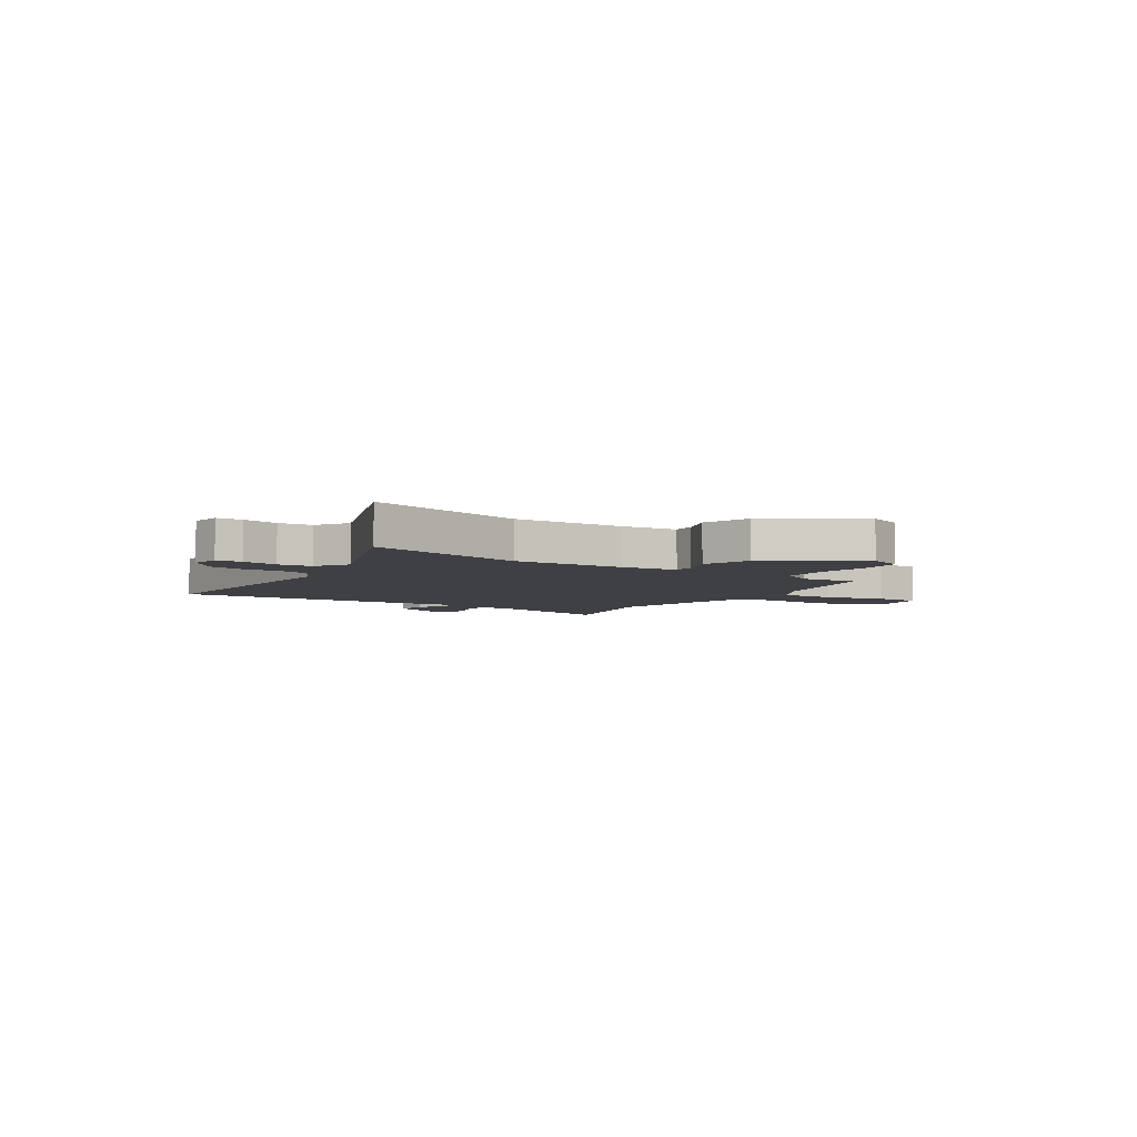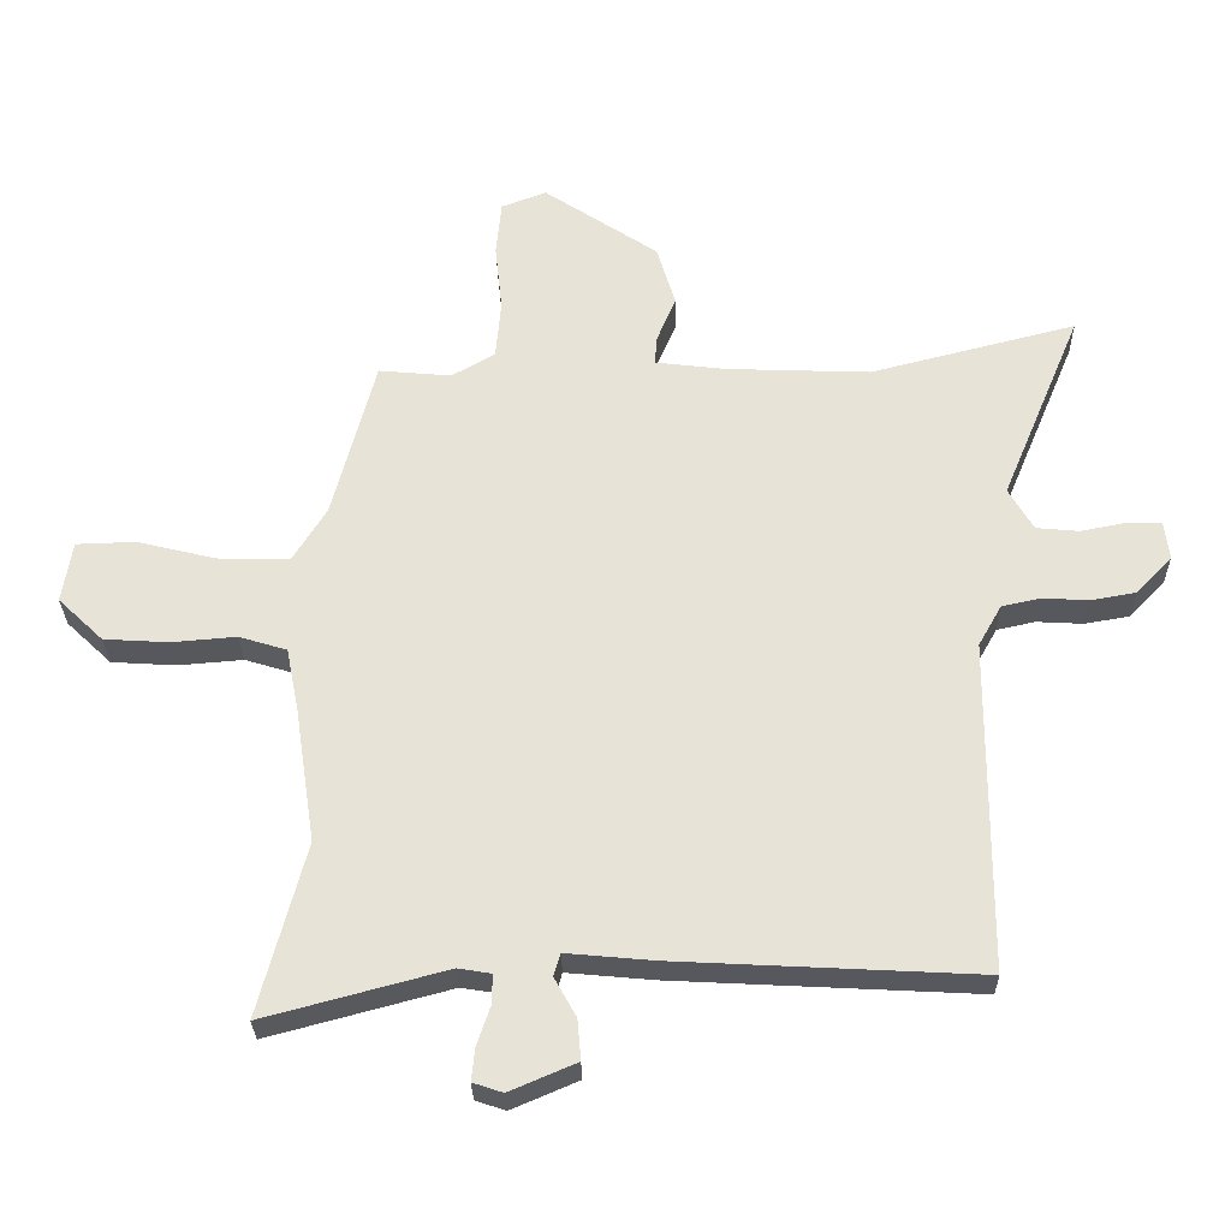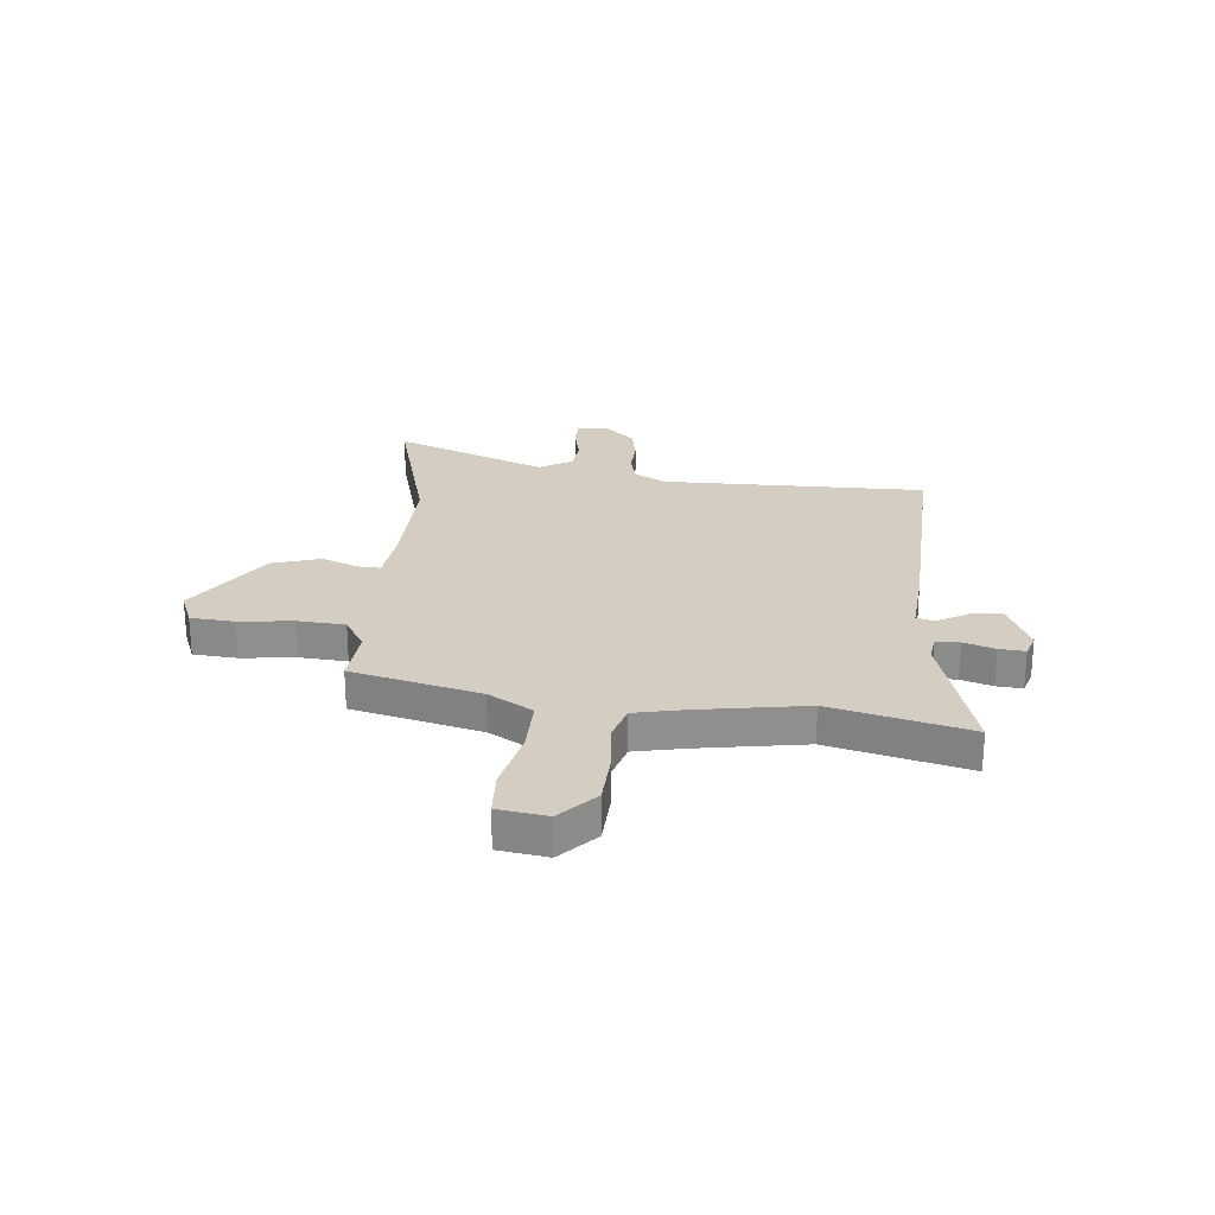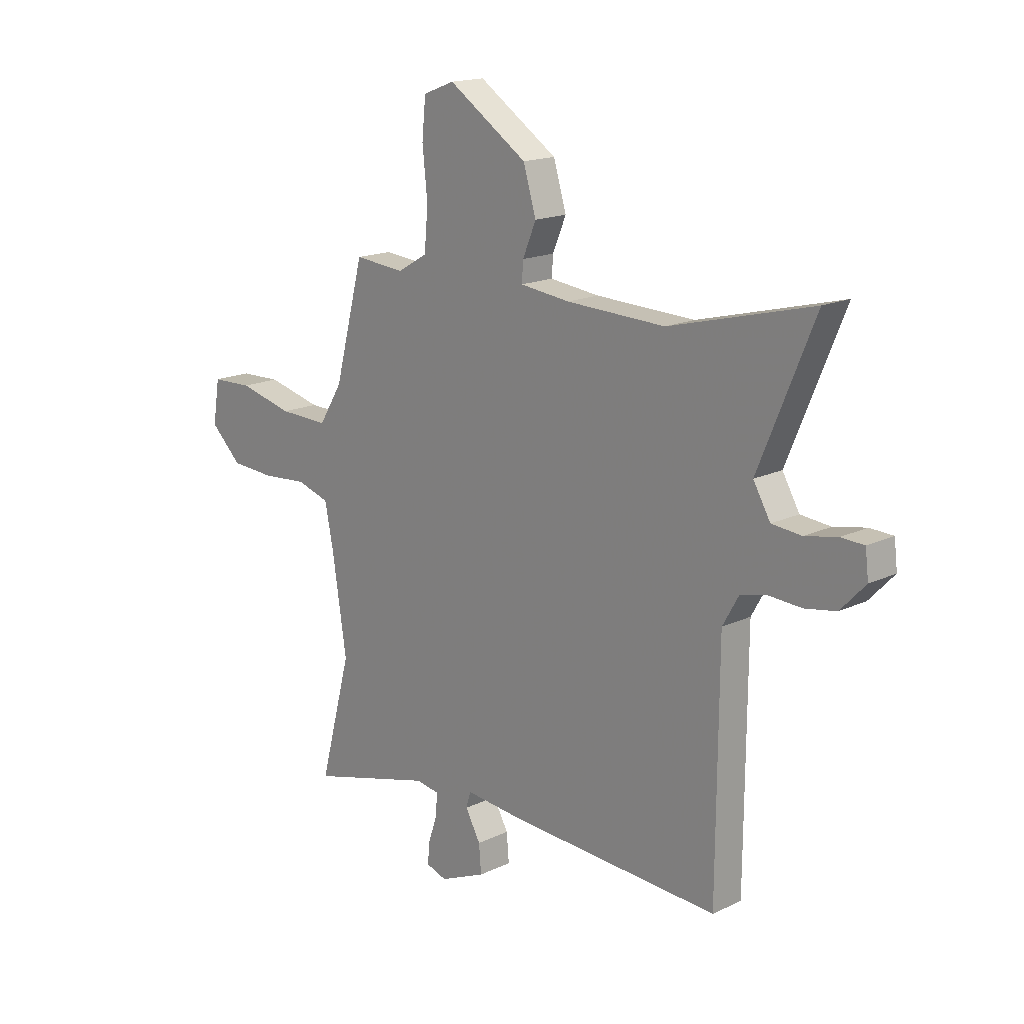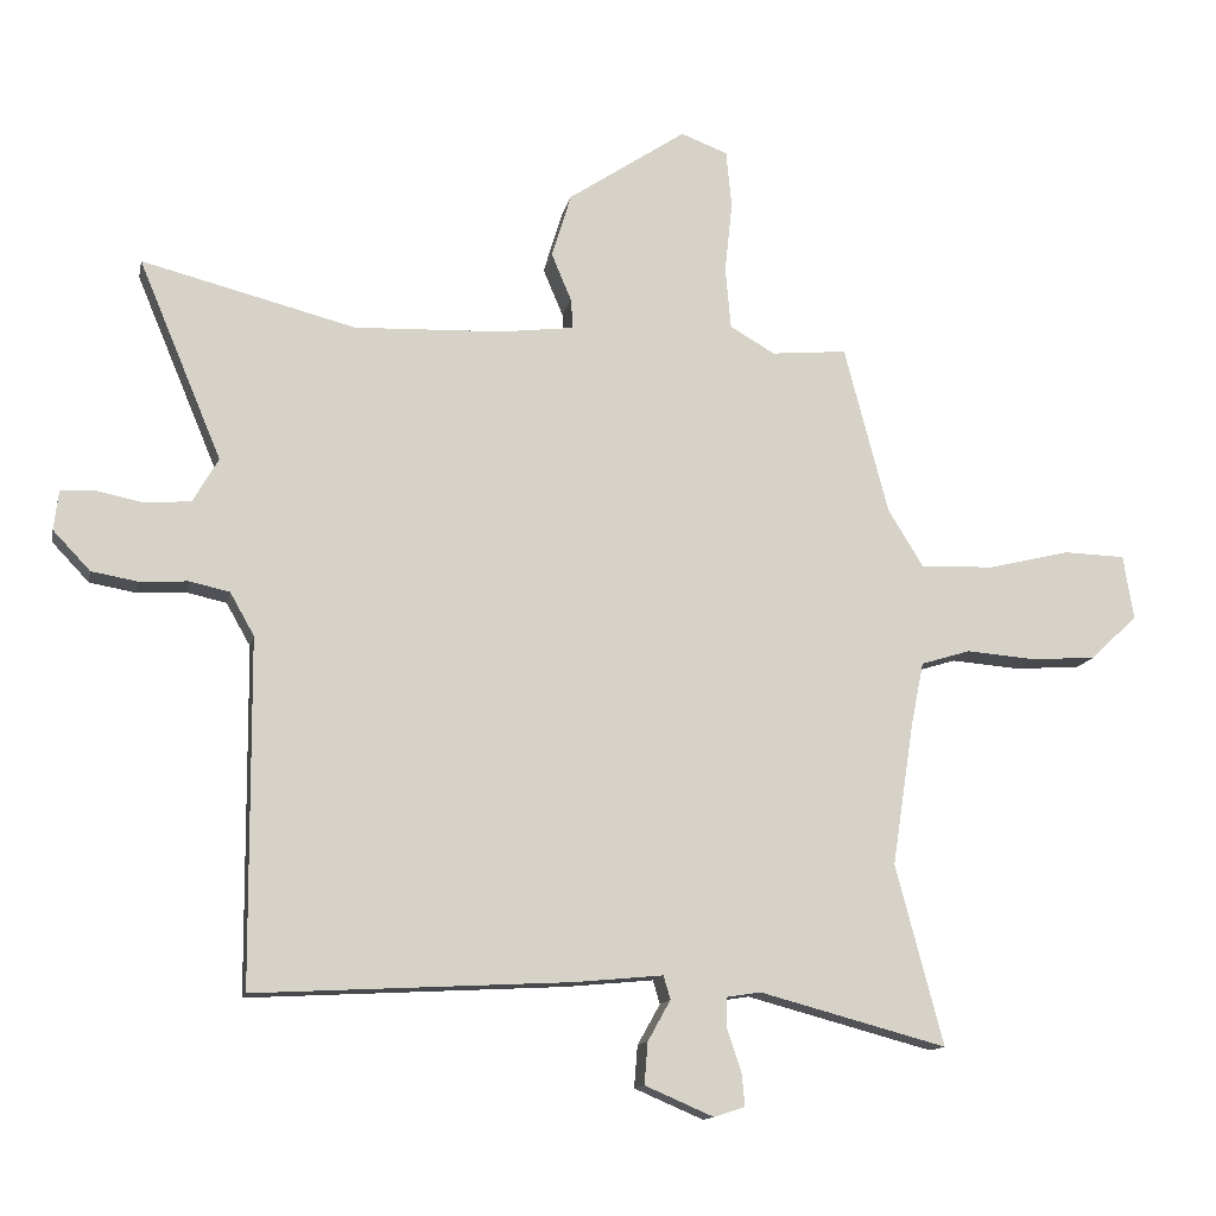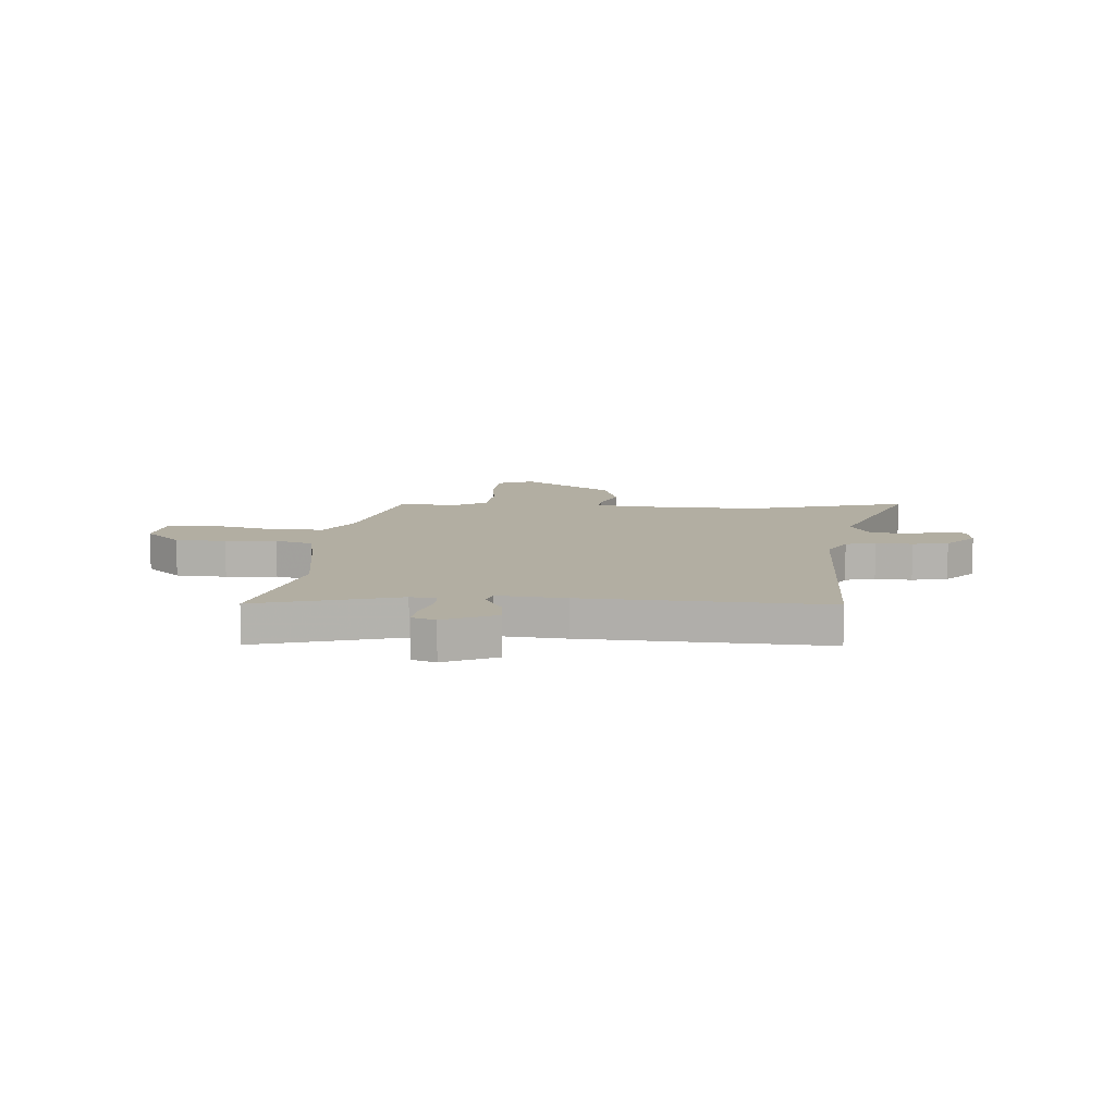
<metadata>
{"format":"obj","ext":"obj","renderer":"f3d","projection":"perspective","resolution":1024,"background":"white","views":[{"elev":-5.0,"azim":-34.7,"up":"+Y"},{"elev":-29.0,"azim":-179.0,"up":"+Z"},{"elev":25.0,"azim":94.7,"up":"+Y"},{"elev":16.6,"azim":-133.9,"up":"+Z"},{"elev":-13.0,"azim":-11.4,"up":"+Z"},{"elev":10.7,"azim":-176.2,"up":"+Y"}]}
</metadata>
<code>
v -0.663 0.07 0.542
v -0.352 0.07 0.462
v -0.137 0.07 0.47
v -0.029 0.07 0.483
v -0.032 0.07 0.526
v -0.061 0.07 0.595
v -0.033 0.07 0.688
v 0.139 0.07 0.803
v 0.207 0.07 0.777
v 0.215 0.07 0.694
v 0.204 0.07 0.59
v 0.212 0.07 0.501
v 0.277 0.07 0.463
v 0.387 0.07 0.473
v 0.451 0.07 0.229
v 0.502 0.07 0.146
v 0.61 0.07 0.149
v 0.729 0.07 0.178
v 0.818 0.07 0.175
v 0.833 0.07 0.082
v 0.765 0.07 0.017
v 0.668 0.07 0.011
v 0.57 0.07 0.019
v 0.498 0.07 -0.003
v 0.479 0.07 -0.098
v 0.448 0.07 -0.303
v 0.517 0.07 -0.564
v 0.245 0.07 -0.491
v 0.195 0.07 -0.499
v 0.196 0.07 -0.544
v 0.216 0.07 -0.603
v 0.221 0.07 -0.652
v 0.176 0.07 -0.667
v 0.076 0.07 -0.624
v 0.081 0.07 -0.563
v 0.114 0.07 -0.504
v 0.104 0.07 -0.47
v -0.025 0.07 -0.482
v -0.483 0.07 -0.506
v -0.486 0.07 -0.004
v -0.521 0.07 0.058
v -0.579 0.07 0.071
v -0.649 0.07 0.067
v -0.717 0.07 0.079
v -0.771 0.07 0.136
v -0.764 0.07 0.194
v -0.714 0.07 0.196
v -0.644 0.07 0.182
v -0.579 0.07 0.188
v -0.542 0.07 0.252
v -0.663 0 0.542
v -0.352 0 0.462
v -0.137 0 0.47
v -0.029 0 0.483
v -0.032 0 0.526
v -0.061 0 0.595
v -0.033 0 0.688
v 0.139 0 0.803
v 0.207 0 0.777
v 0.215 0 0.694
v 0.204 0 0.59
v 0.212 0 0.501
v 0.277 0 0.463
v 0.387 0 0.473
v 0.451 0 0.229
v 0.502 0 0.146
v 0.61 0 0.149
v 0.729 0 0.178
v 0.818 0 0.175
v 0.833 0 0.082
v 0.765 0 0.017
v 0.668 0 0.011
v 0.57 0 0.019
v 0.498 0 -0.003
v 0.479 0 -0.098
v 0.448 0 -0.303
v 0.517 0 -0.564
v 0.245 0 -0.491
v 0.195 0 -0.499
v 0.196 0 -0.544
v 0.216 0 -0.603
v 0.221 0 -0.652
v 0.176 0 -0.667
v 0.076 0 -0.624
v 0.081 0 -0.563
v 0.114 0 -0.504
v 0.104 0 -0.47
v -0.025 0 -0.482
v -0.483 0 -0.506
v -0.486 0 -0.004
v -0.521 0 0.058
v -0.579 0 0.071
v -0.649 0 0.067
v -0.717 0 0.079
v -0.771 0 0.136
v -0.764 0 0.194
v -0.714 0 0.196
v -0.644 0 0.182
v -0.579 0 0.188
v -0.542 0 0.252
f 46 47 48
f 45 46 48
f 44 45 48
f 43 44 48
f 42 43 48
f 41 42 48 49
f 40 41 49 50
f 37 38 39 40
f 34 35 36
f 33 34 36
f 32 33 36
f 31 32 36
f 30 31 36
f 29 30 36 37
f 37 40 50
f 29 37 50
f 28 29 50
f 21 22 23
f 20 21 23
f 19 20 23
f 18 19 23
f 17 18 23
f 16 17 23 24
f 15 16 24 25
f 15 25 26
f 14 15 26
f 13 14 26
f 9 10 11
f 8 9 11
f 7 8 11
f 6 7 11
f 5 6 11
f 4 5 11 12
f 12 13 26
f 4 12 26
f 3 4 26
f 50 1 2
f 27 28 50
f 26 27 50
f 3 26 50
f 2 3 50
f 98 97 96
f 98 96 95
f 98 95 94
f 98 94 93
f 98 93 92
f 99 98 92 91
f 100 99 91 90
f 90 89 88 87
f 86 85 84
f 86 84 83
f 86 83 82
f 86 82 81
f 86 81 80
f 87 86 80 79
f 100 90 87
f 100 87 79
f 100 79 78
f 73 72 71
f 73 71 70
f 73 70 69
f 73 69 68
f 73 68 67
f 74 73 67 66
f 75 74 66 65
f 76 75 65
f 76 65 64
f 76 64 63
f 61 60 59
f 61 59 58
f 61 58 57
f 61 57 56
f 61 56 55
f 62 61 55 54
f 76 63 62
f 76 62 54
f 76 54 53
f 52 51 100
f 100 78 77
f 100 77 76
f 100 76 53
f 100 53 52
f 1 51 52 2
f 2 52 53 3
f 3 53 54 4
f 4 54 55 5
f 5 55 56 6
f 6 56 57 7
f 7 57 58 8
f 8 58 59 9
f 9 59 60 10
f 10 60 61 11
f 11 61 62 12
f 12 62 63 13
f 13 63 64 14
f 14 64 65 15
f 15 65 66 16
f 16 66 67 17
f 17 67 68 18
f 18 68 69 19
f 19 69 70 20
f 20 70 71 21
f 21 71 72 22
f 22 72 73 23
f 23 73 74 24
f 24 74 75 25
f 25 75 76 26
f 26 76 77 27
f 27 77 78 28
f 28 78 79 29
f 29 79 80 30
f 30 80 81 31
f 31 81 82 32
f 32 82 83 33
f 33 83 84 34
f 34 84 85 35
f 35 85 86 36
f 36 86 87 37
f 37 87 88 38
f 38 88 89 39
f 39 89 90 40
f 40 90 91 41
f 41 91 92 42
f 42 92 93 43
f 43 93 94 44
f 44 94 95 45
f 45 95 96 46
f 46 96 97 47
f 47 97 98 48
f 48 98 99 49
f 49 99 100 50
f 50 100 51 1

</code>
